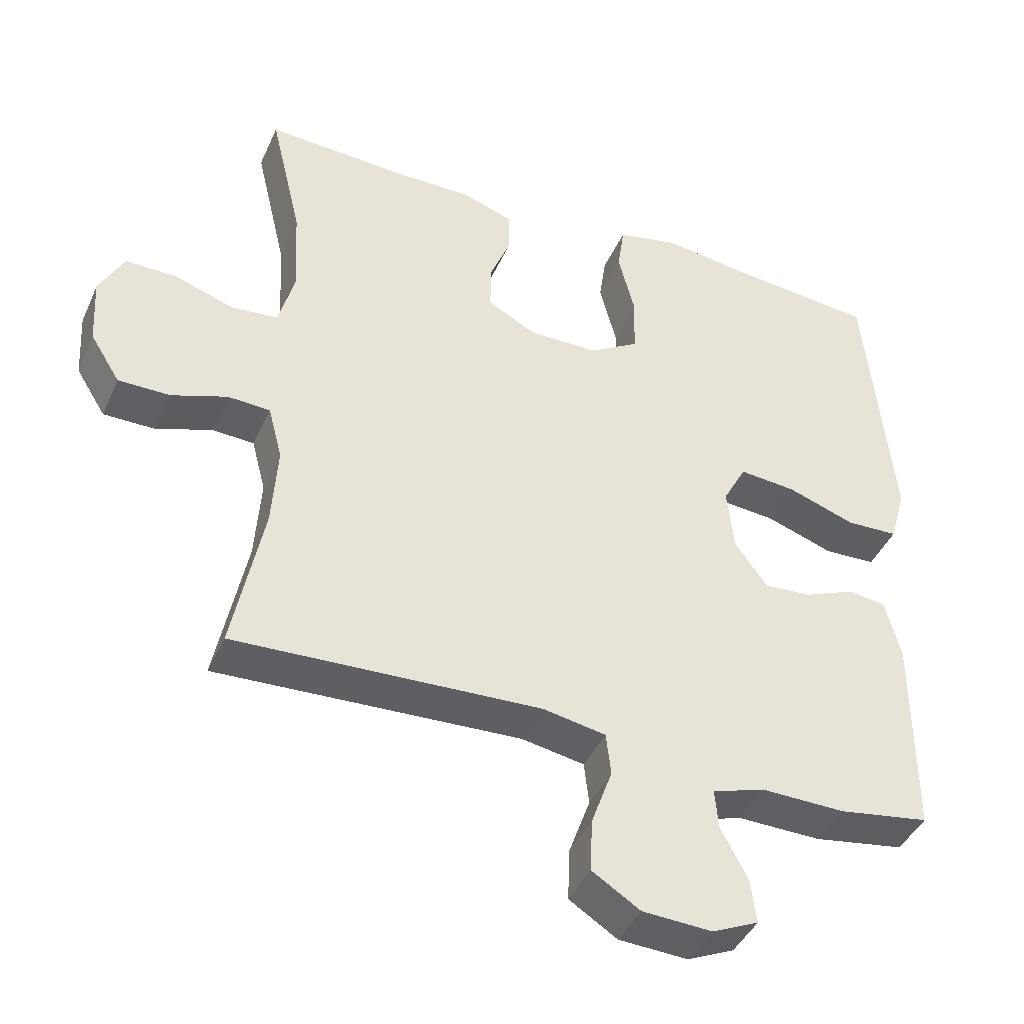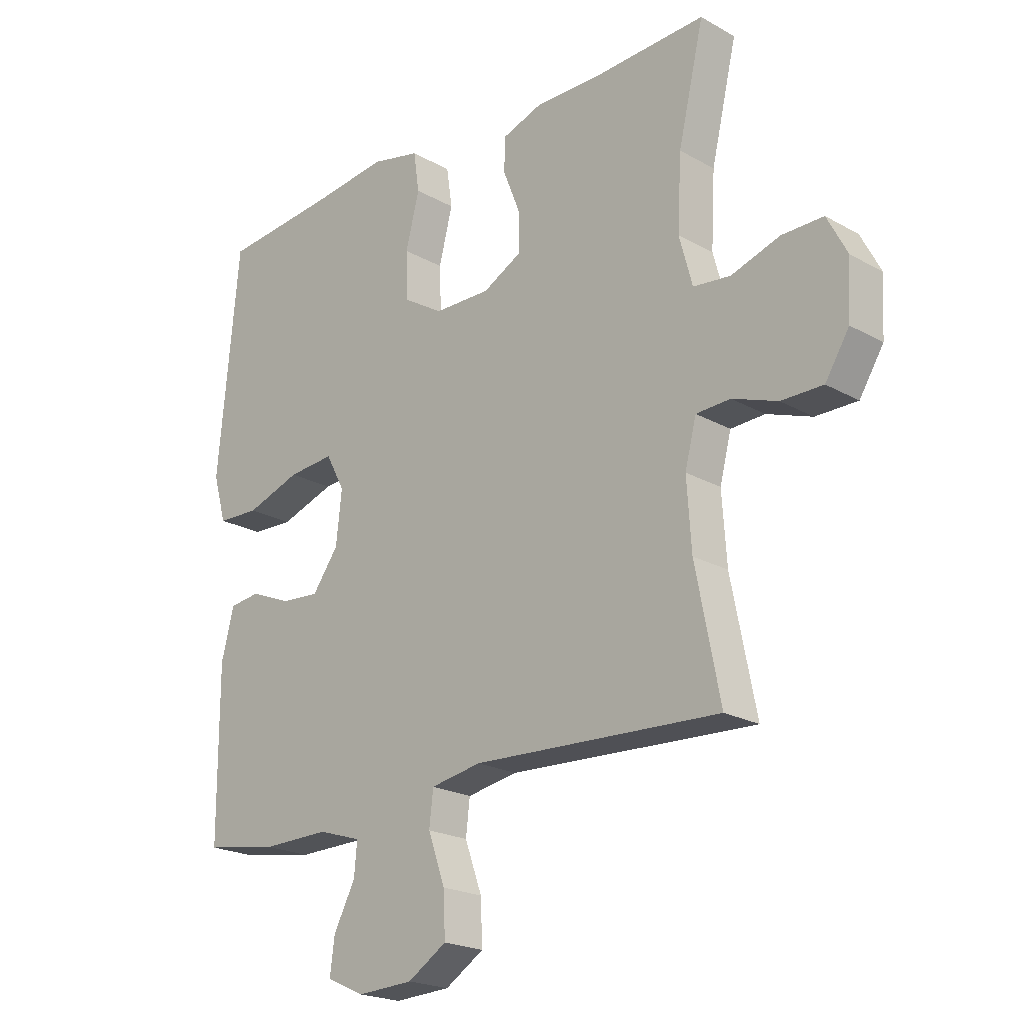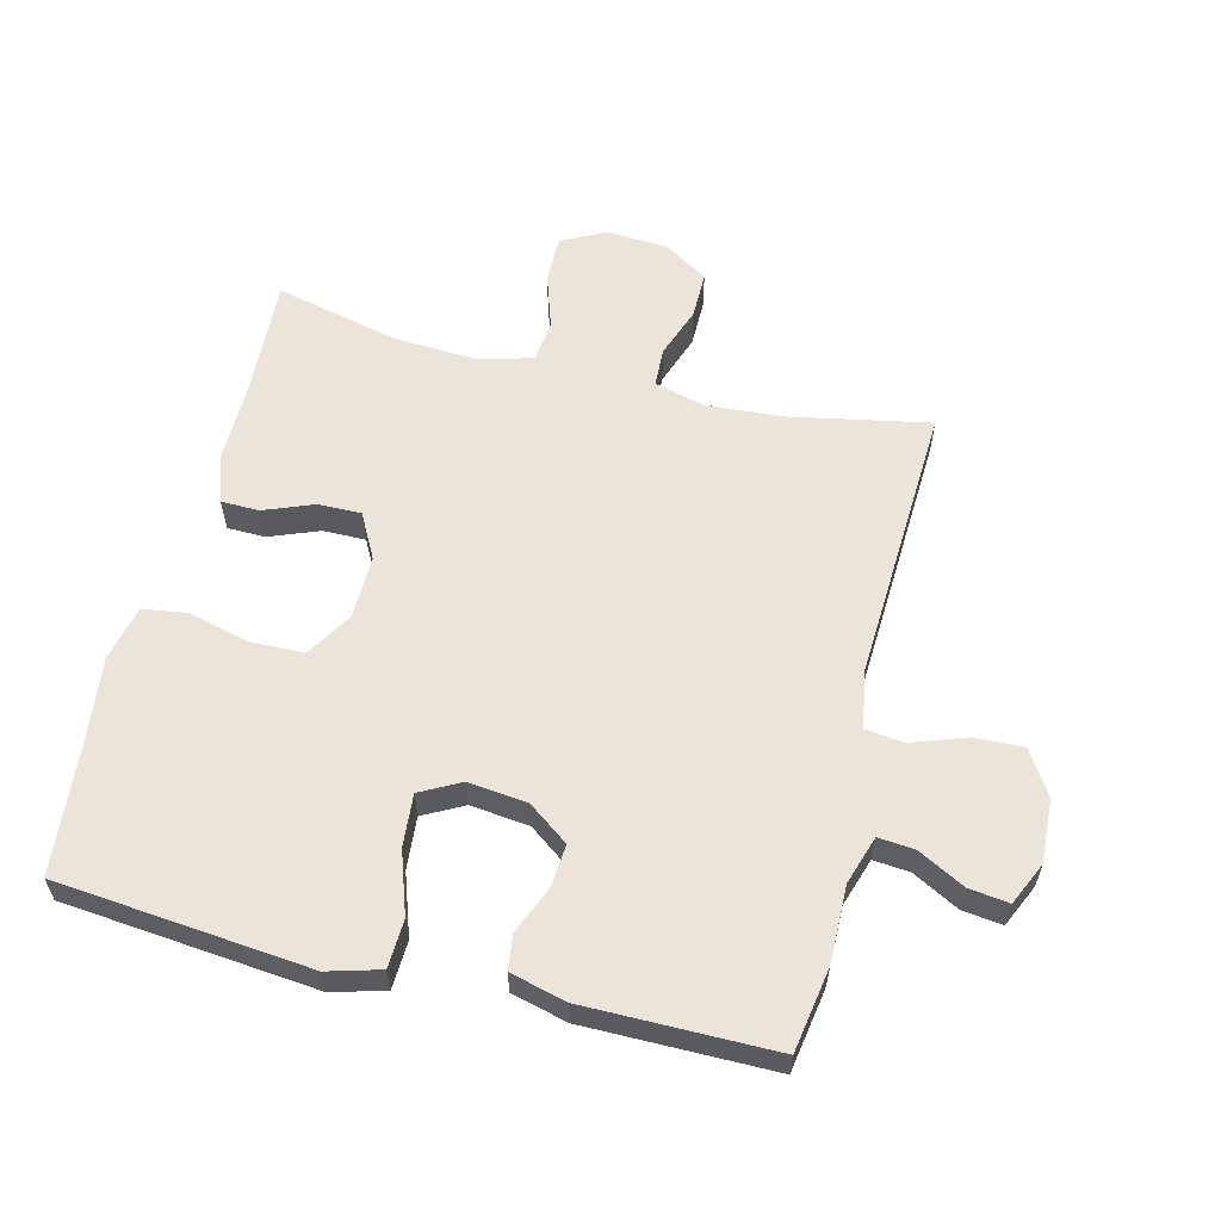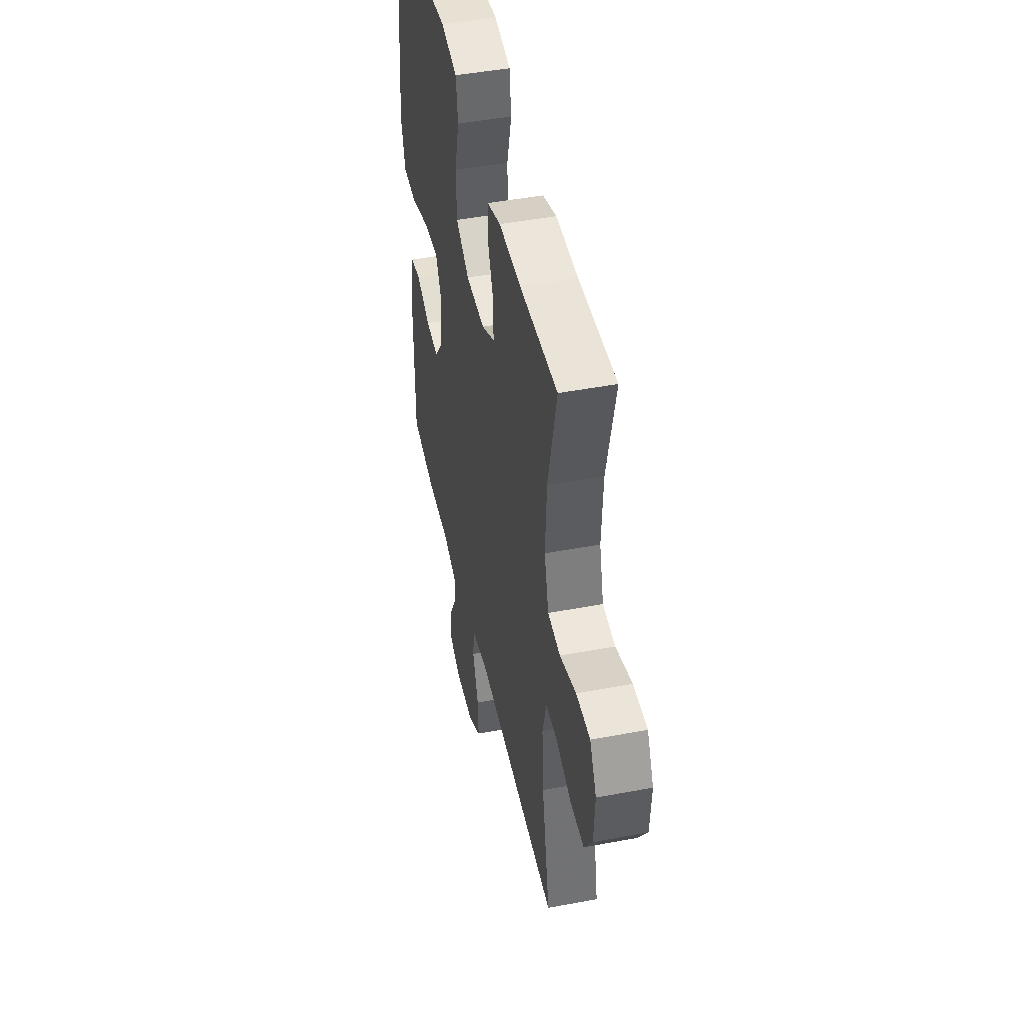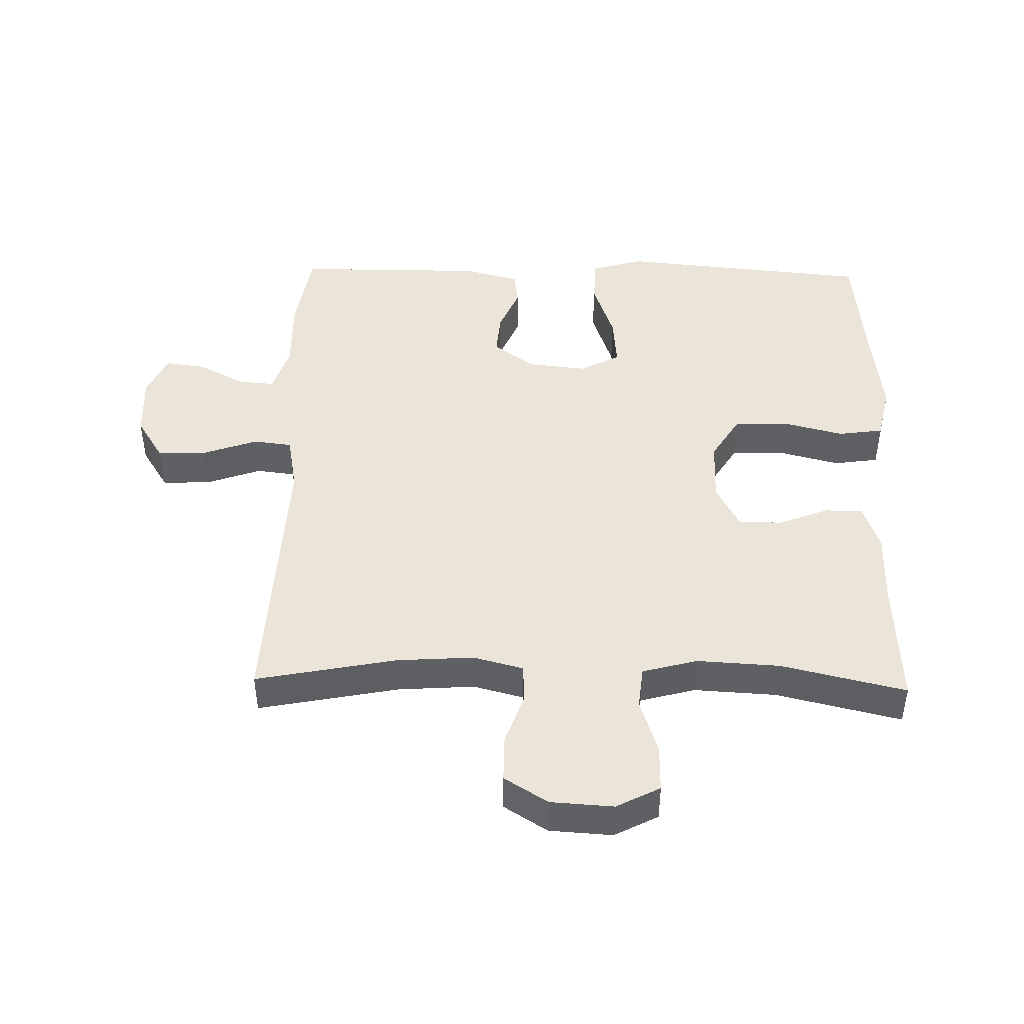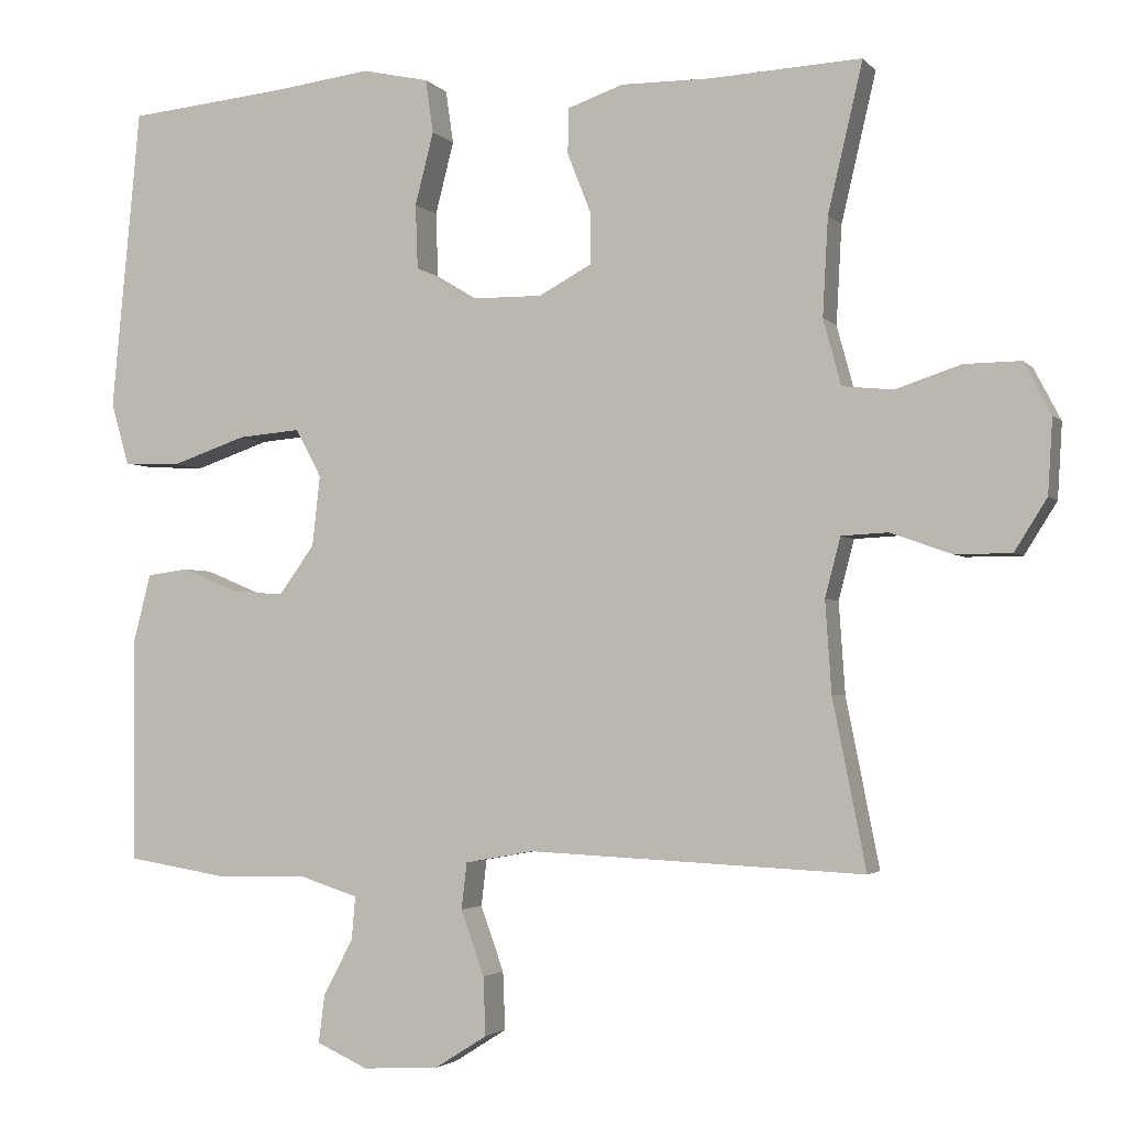
<metadata>
{"format":"obj","ext":"obj","renderer":"f3d","projection":"perspective","resolution":1024,"background":"white","views":[{"elev":-42.4,"azim":-22.9,"up":"+Z"},{"elev":-21.2,"azim":-135.1,"up":"+Z"},{"elev":59.1,"azim":104.1,"up":"+Y"},{"elev":46.3,"azim":-102.2,"up":"+Z"},{"elev":45.3,"azim":-88.7,"up":"+Y"},{"elev":-2.8,"azim":-160.4,"up":"+Z"}]}
</metadata>
<code>
v -0.5 0.07 -0.5
v -0.457 0.07 -0.283
v -0.449 0.07 -0.165
v -0.469 0.07 -0.088
v -0.529 0.07 -0.085
v -0.608 0.07 -0.113
v -0.681 0.07 -0.113
v -0.723 0.07 -0.046
v -0.729 0.07 0.051
v -0.694 0.07 0.118
v -0.621 0.07 0.117
v -0.536 0.07 0.089
v -0.471 0.07 0.096
v -0.448 0.07 0.181
v -0.455 0.07 0.308
v -0.5 0.07 0.5
v -0.303 0.07 0.49
v -0.188 0.07 0.491
v -0.116 0.07 0.466
v -0.115 0.07 0.407
v -0.145 0.07 0.331
v -0.146 0.07 0.264
v -0.077 0.07 0.227
v 0.022 0.07 0.228
v 0.092 0.07 0.271
v 0.095 0.07 0.354
v 0.071 0.07 0.448
v 0.081 0.07 0.517
v 0.167 0.07 0.536
v 0.294 0.07 0.52
v 0.5 0.07 0.5
v 0.525 0.07 0.236
v 0.537 0.07 0.11
v 0.514 0.07 0.029
v 0.44 0.07 0.026
v 0.344 0.07 0.059
v 0.263 0.07 0.066
v 0.23 0.07 0.004
v 0.24 0.07 -0.087
v 0.286 0.07 -0.15
v 0.353 0.07 -0.145
v 0.425 0.07 -0.115
v 0.479 0.07 -0.122
v 0.501 0.07 -0.208
v 0.5 0.07 -0.5
v 0.371 0.07 -0.521
v 0.252 0.07 -0.519
v 0.177 0.07 -0.543
v 0.182 0.07 -0.599
v 0.22 0.07 -0.671
v 0.228 0.07 -0.733
v 0.162 0.07 -0.763
v 0.064 0.07 -0.758
v -0.004 0.07 -0.715
v -0.001 0.07 -0.64
v 0.029 0.07 -0.556
v 0.022 0.07 -0.496
v -0.067 0.07 -0.48
v -0.5 0 -0.5
v -0.457 0 -0.283
v -0.449 0 -0.165
v -0.469 0 -0.088
v -0.529 0 -0.085
v -0.608 0 -0.113
v -0.681 0 -0.113
v -0.723 0 -0.046
v -0.729 0 0.051
v -0.694 0 0.118
v -0.621 0 0.117
v -0.536 0 0.089
v -0.471 0 0.096
v -0.448 0 0.181
v -0.455 0 0.308
v -0.5 0 0.5
v -0.303 0 0.49
v -0.188 0 0.491
v -0.116 0 0.466
v -0.115 0 0.407
v -0.145 0 0.331
v -0.146 0 0.264
v -0.077 0 0.227
v 0.022 0 0.228
v 0.092 0 0.271
v 0.095 0 0.354
v 0.071 0 0.448
v 0.081 0 0.517
v 0.167 0 0.536
v 0.294 0 0.52
v 0.5 0 0.5
v 0.525 0 0.236
v 0.537 0 0.11
v 0.514 0 0.029
v 0.44 0 0.026
v 0.344 0 0.059
v 0.263 0 0.066
v 0.23 0 0.004
v 0.24 0 -0.087
v 0.286 0 -0.15
v 0.353 0 -0.145
v 0.425 0 -0.115
v 0.479 0 -0.122
v 0.501 0 -0.208
v 0.5 0 -0.5
v 0.371 0 -0.521
v 0.252 0 -0.519
v 0.177 0 -0.543
v 0.182 0 -0.599
v 0.22 0 -0.671
v 0.228 0 -0.733
v 0.162 0 -0.763
v 0.064 0 -0.758
v -0.004 0 -0.715
v -0.001 0 -0.64
v 0.029 0 -0.556
v 0.022 0 -0.496
v -0.067 0 -0.48
f 53 54 55 56
f 53 56 57
f 52 53 57
f 49 50 51 52
f 48 49 52 57
f 47 48 57
f 46 47 57 58
f 44 45 46 58
f 41 42 43 44
f 40 41 44 58
f 33 34 35 36
f 32 33 36 37
f 30 31 32 37
f 29 30 37 38
f 26 27 28 29
f 25 26 29 38
f 18 19 20 21
f 17 18 21 22
f 15 16 17 22
f 14 15 22 23
f 9 10 11 12
f 9 12 13
f 8 9 13
f 5 6 7 8
f 4 5 8 13
f 3 4 13 14
f 40 58 1 2
f 39 40 2 3
f 24 25 38 39
f 23 24 39
f 3 14 23 39
f 114 113 112 111
f 115 114 111
f 115 111 110
f 110 109 108 107
f 115 110 107 106
f 115 106 105
f 116 115 105 104
f 116 104 103 102
f 102 101 100 99
f 116 102 99 98
f 94 93 92 91
f 95 94 91 90
f 95 90 89 88
f 96 95 88 87
f 87 86 85 84
f 96 87 84 83
f 79 78 77 76
f 80 79 76 75
f 80 75 74 73
f 81 80 73 72
f 70 69 68 67
f 71 70 67
f 71 67 66
f 66 65 64 63
f 71 66 63 62
f 72 71 62 61
f 60 59 116 98
f 61 60 98 97
f 97 96 83 82
f 97 82 81
f 97 81 72 61
f 1 59 60 2
f 2 60 61 3
f 3 61 62 4
f 4 62 63 5
f 5 63 64 6
f 6 64 65 7
f 7 65 66 8
f 8 66 67 9
f 9 67 68 10
f 10 68 69 11
f 11 69 70 12
f 12 70 71 13
f 13 71 72 14
f 14 72 73 15
f 15 73 74 16
f 16 74 75 17
f 17 75 76 18
f 18 76 77 19
f 19 77 78 20
f 20 78 79 21
f 21 79 80 22
f 22 80 81 23
f 23 81 82 24
f 24 82 83 25
f 25 83 84 26
f 26 84 85 27
f 27 85 86 28
f 28 86 87 29
f 29 87 88 30
f 30 88 89 31
f 31 89 90 32
f 32 90 91 33
f 33 91 92 34
f 34 92 93 35
f 35 93 94 36
f 36 94 95 37
f 37 95 96 38
f 38 96 97 39
f 39 97 98 40
f 40 98 99 41
f 41 99 100 42
f 42 100 101 43
f 43 101 102 44
f 44 102 103 45
f 45 103 104 46
f 46 104 105 47
f 47 105 106 48
f 48 106 107 49
f 49 107 108 50
f 50 108 109 51
f 51 109 110 52
f 52 110 111 53
f 53 111 112 54
f 54 112 113 55
f 55 113 114 56
f 56 114 115 57
f 57 115 116 58
f 58 116 59 1

</code>
